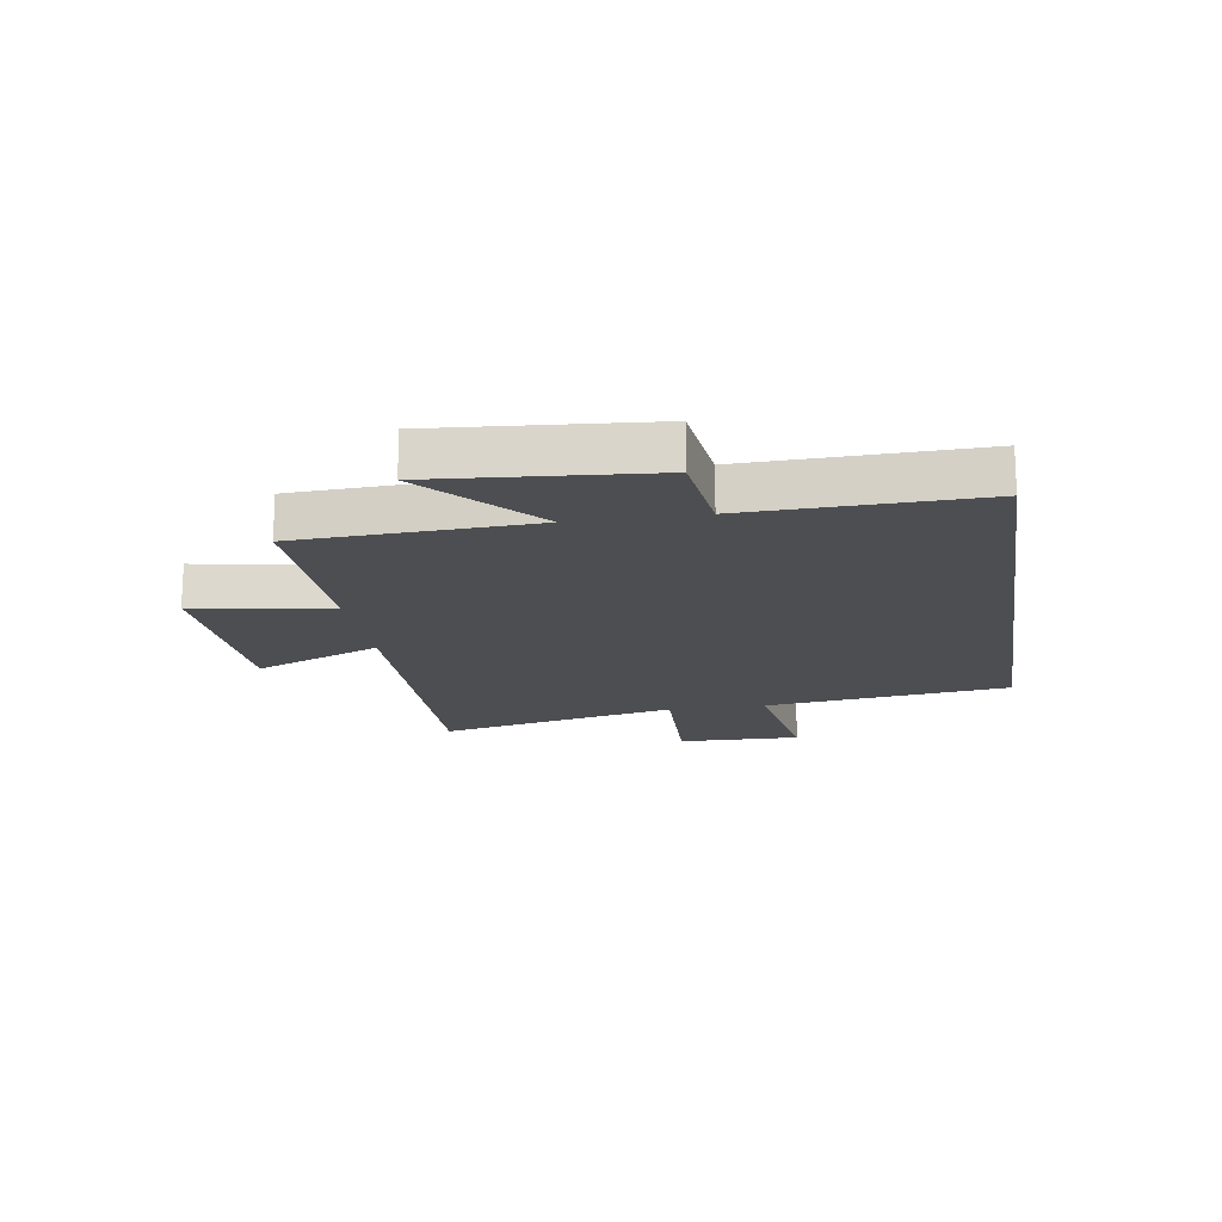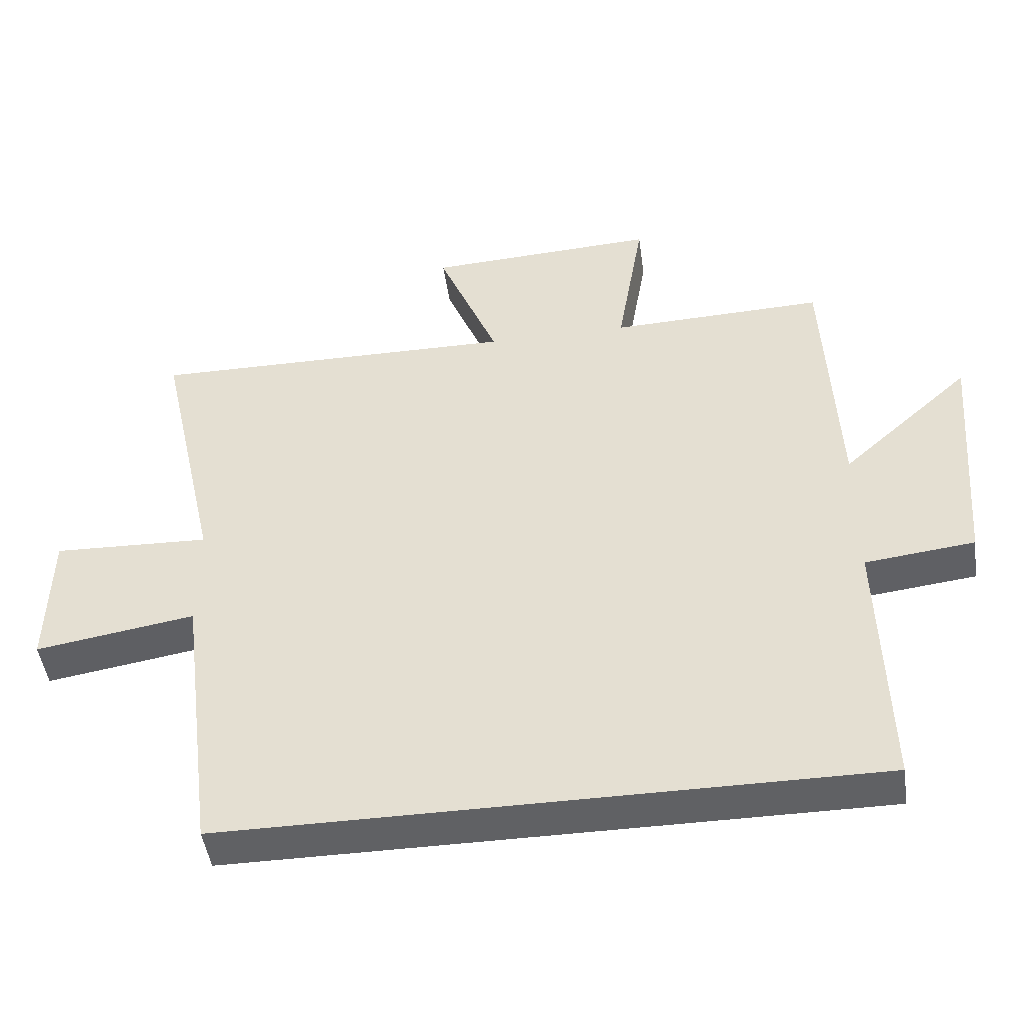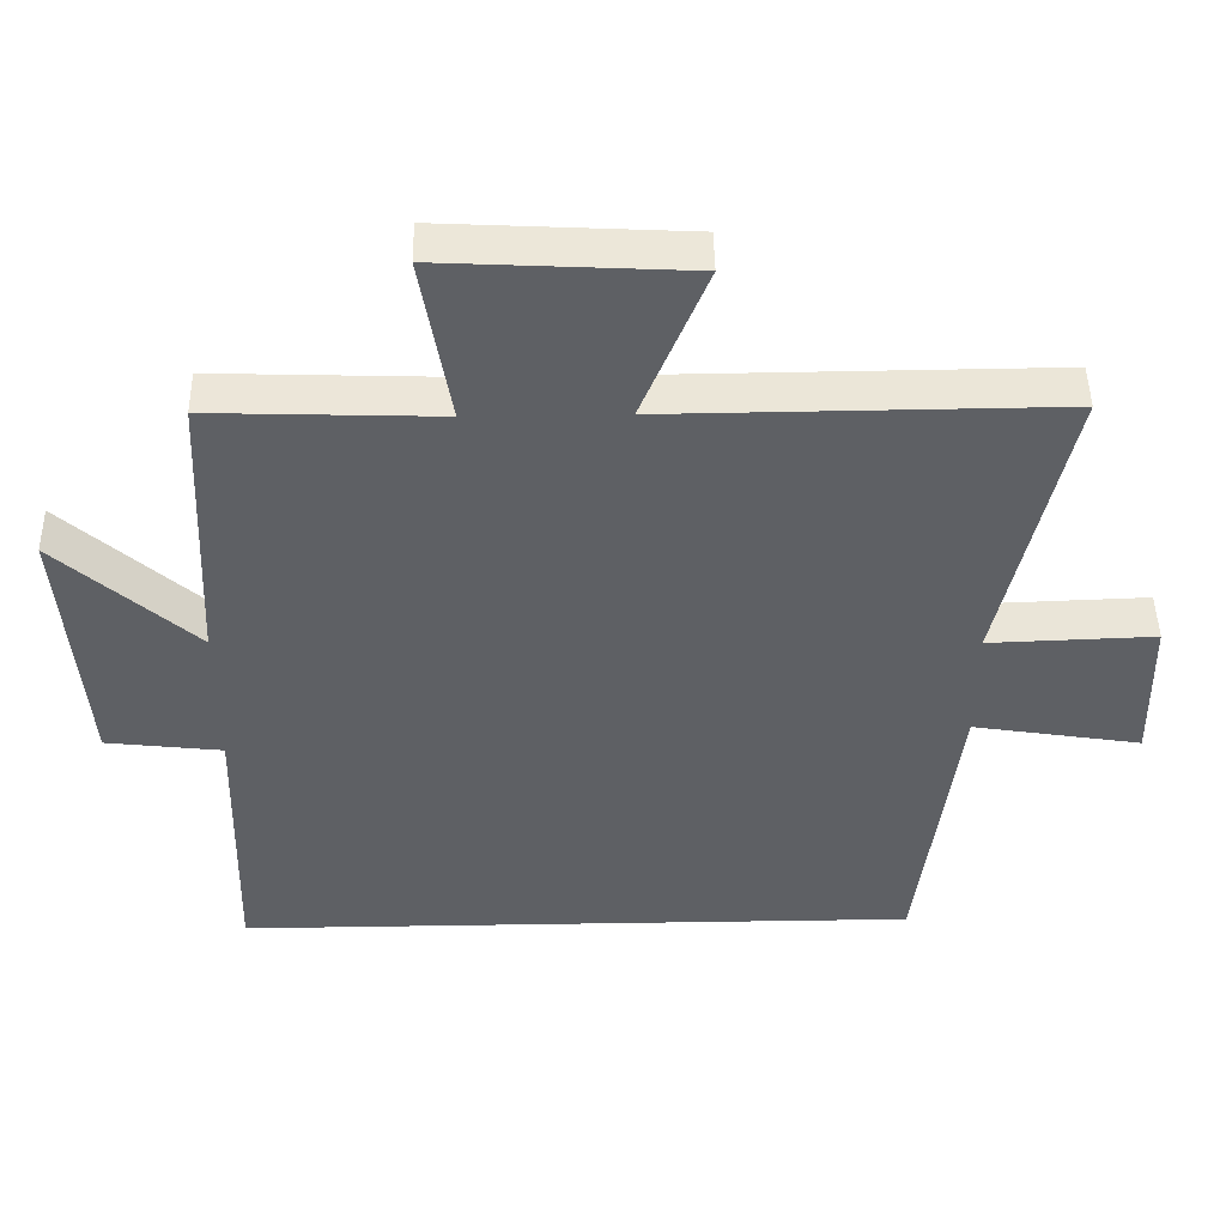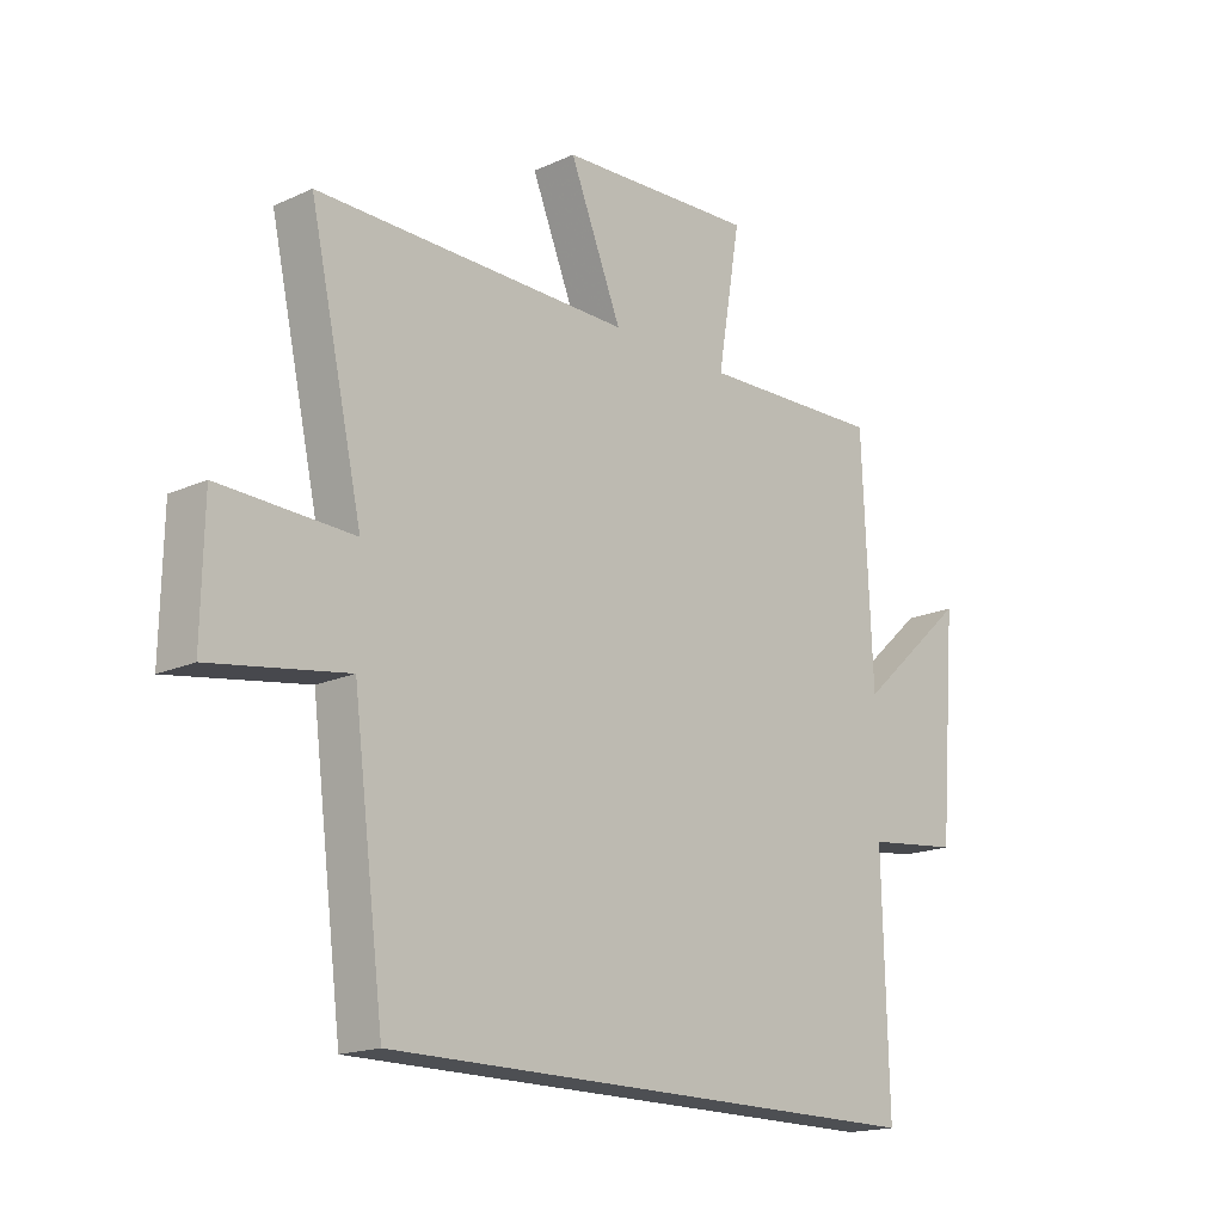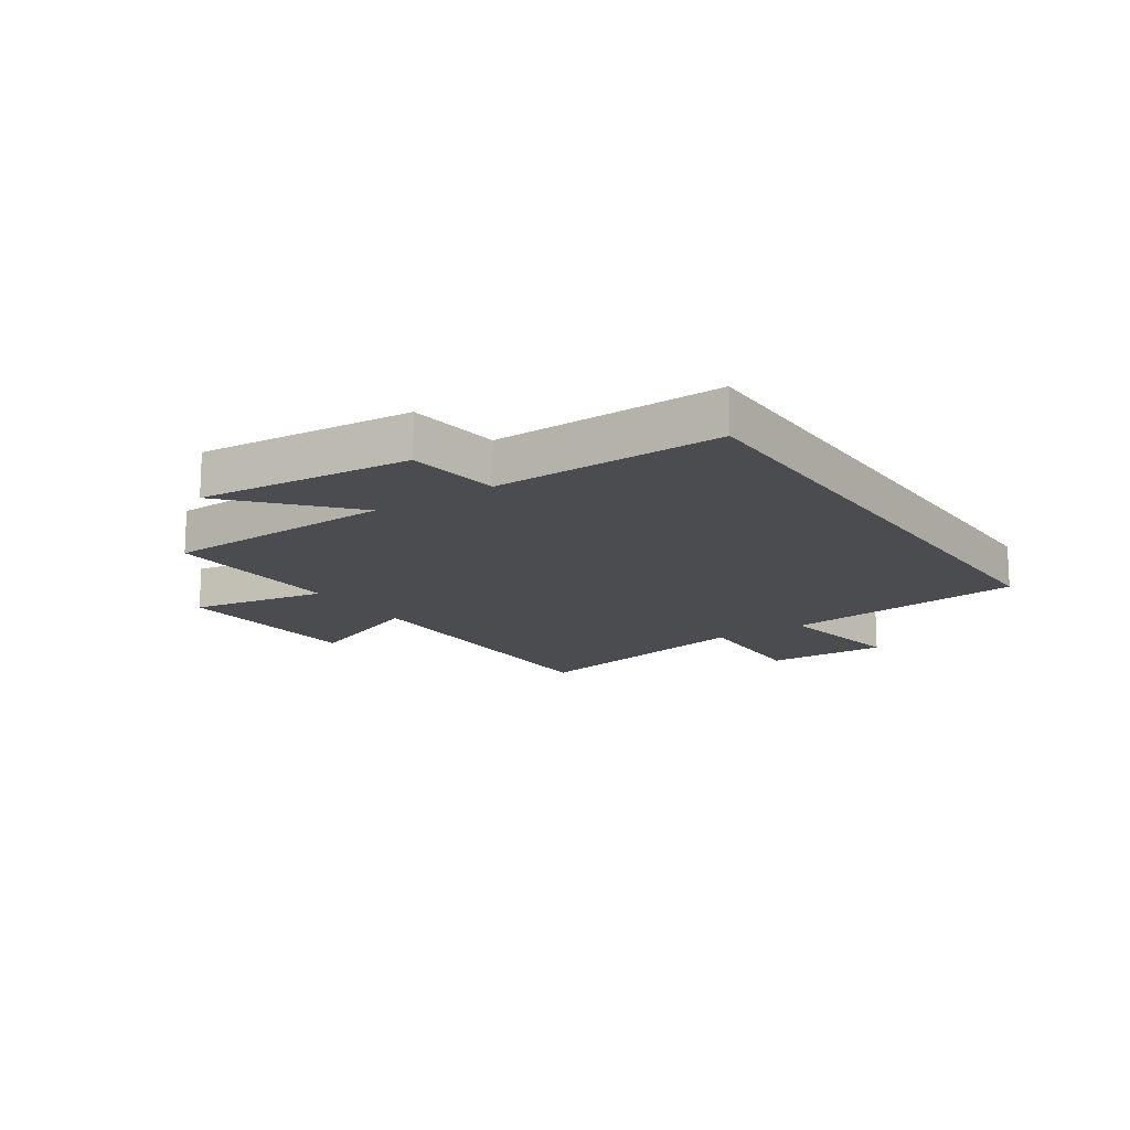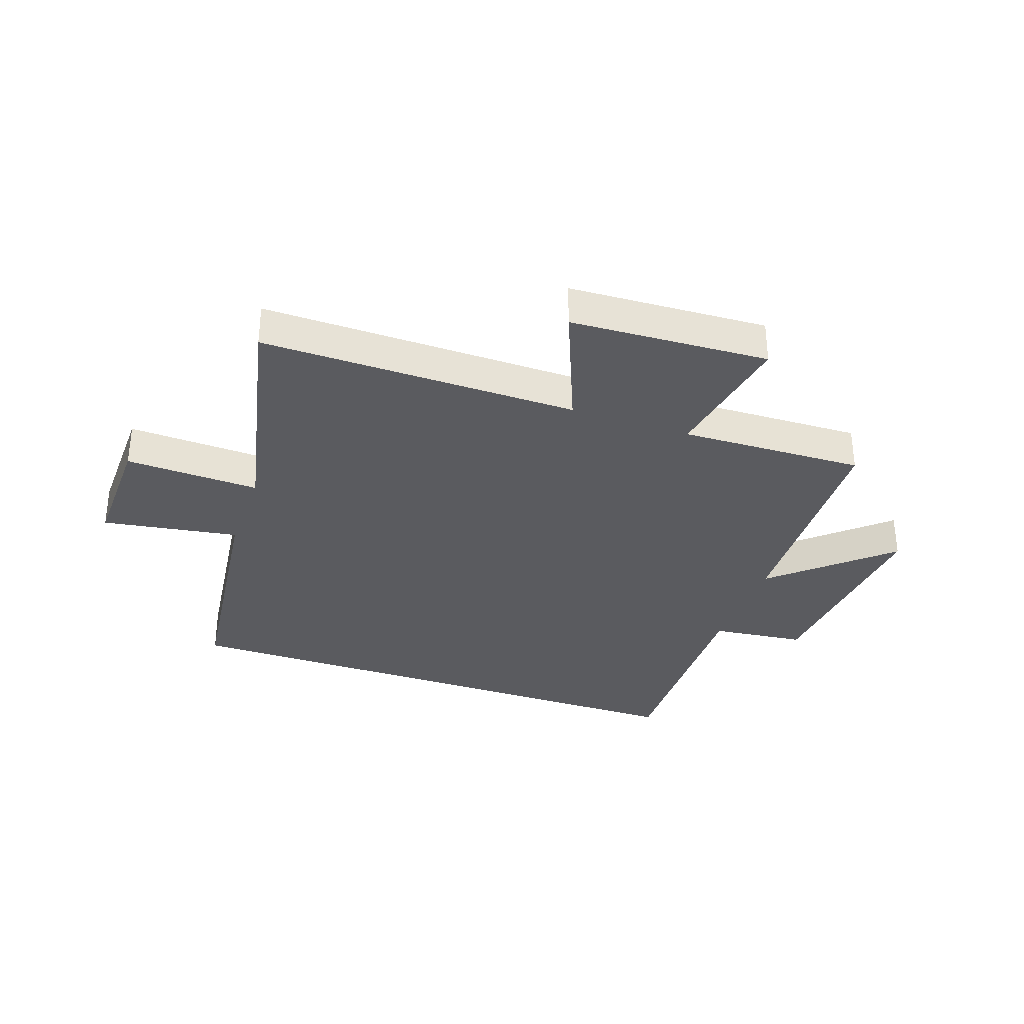
<metadata>
{"format":"obj","ext":"obj","renderer":"f3d","projection":"perspective","resolution":1024,"background":"white","views":[{"elev":-17.2,"azim":98.9,"up":"+Y"},{"elev":-47.0,"azim":8.0,"up":"+Z"},{"elev":46.8,"azim":179.0,"up":"+Z"},{"elev":-17.5,"azim":-48.1,"up":"+Z"},{"elev":-15.2,"azim":123.7,"up":"+Y"},{"elev":-33.3,"azim":-19.4,"up":"+Y"}]}
</metadata>
<code>
v -0.592 0.07 0.504
v -0.047 0.07 0.5
v -0.137 0.07 0.719
v 0.205 0.07 0.737
v 0.165 0.07 0.5
v 0.482 0.07 0.511
v 0.5 0.07 0.11
v 0.692 0.07 0.283
v 0.662 0.07 -0.085
v 0.5 0.07 -0.104
v 0.51 0.07 -0.5
v -0.446 0.07 -0.5
v -0.5 0.07 -0.076
v -0.735 0.07 -0.114
v -0.731 0.07 0.098
v -0.5 0.07 0.09
v -0.592 0 0.504
v -0.047 0 0.5
v -0.137 0 0.719
v 0.205 0 0.737
v 0.165 0 0.5
v 0.482 0 0.511
v 0.5 0 0.11
v 0.692 0 0.283
v 0.662 0 -0.085
v 0.5 0 -0.104
v 0.51 0 -0.5
v -0.446 0 -0.5
v -0.5 0 -0.076
v -0.735 0 -0.114
v -0.731 0 0.098
v -0.5 0 0.09
f 13 14 15 16
f 12 13 16
f 11 12 16
f 10 11 16
f 10 16 1 2
f 7 8 9 10
f 5 6 7 10
f 5 10 2 3
f 3 4 5
f 32 31 30 29
f 32 29 28
f 32 28 27
f 32 27 26
f 18 17 32 26
f 26 25 24 23
f 26 23 22 21
f 19 18 26 21
f 21 20 19
f 1 17 18 2
f 2 18 19 3
f 3 19 20 4
f 4 20 21 5
f 5 21 22 6
f 6 22 23 7
f 7 23 24 8
f 8 24 25 9
f 9 25 26 10
f 10 26 27 11
f 11 27 28 12
f 12 28 29 13
f 13 29 30 14
f 14 30 31 15
f 15 31 32 16
f 16 32 17 1

</code>
